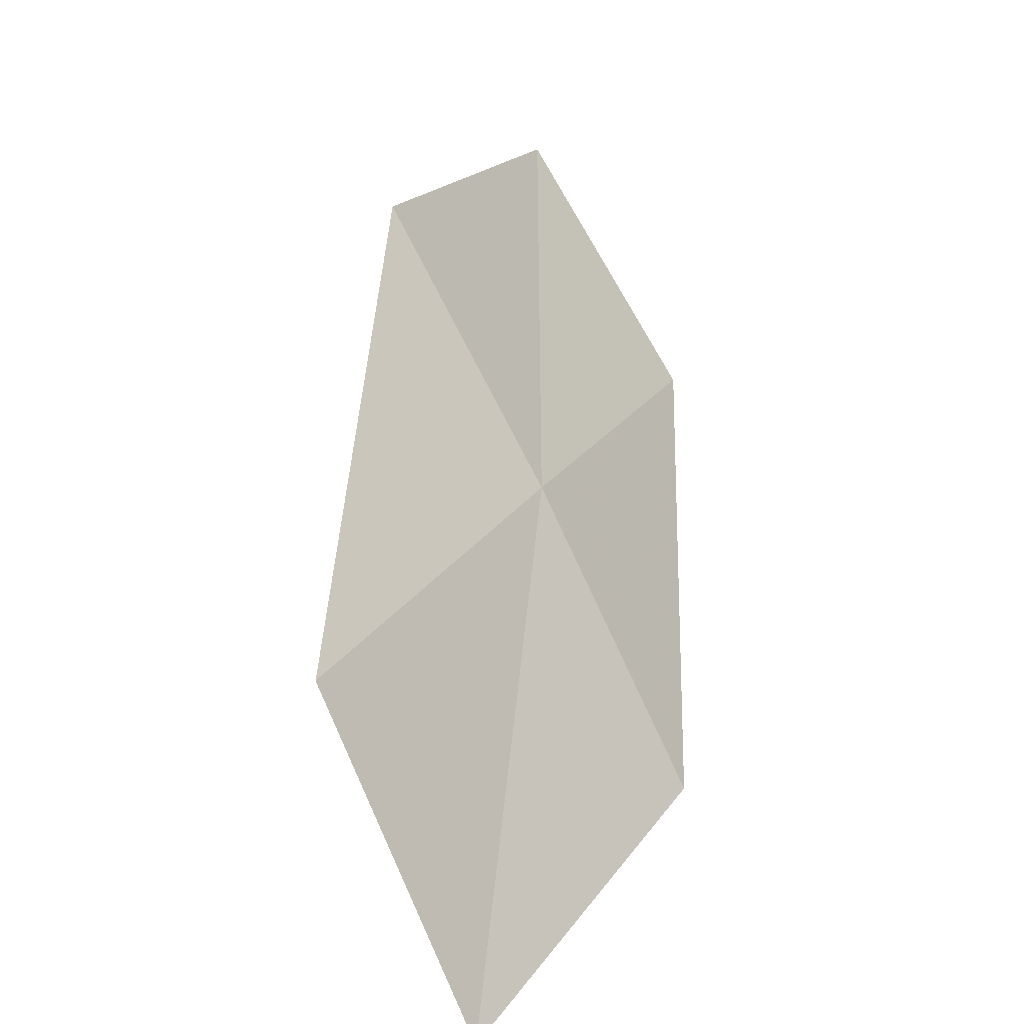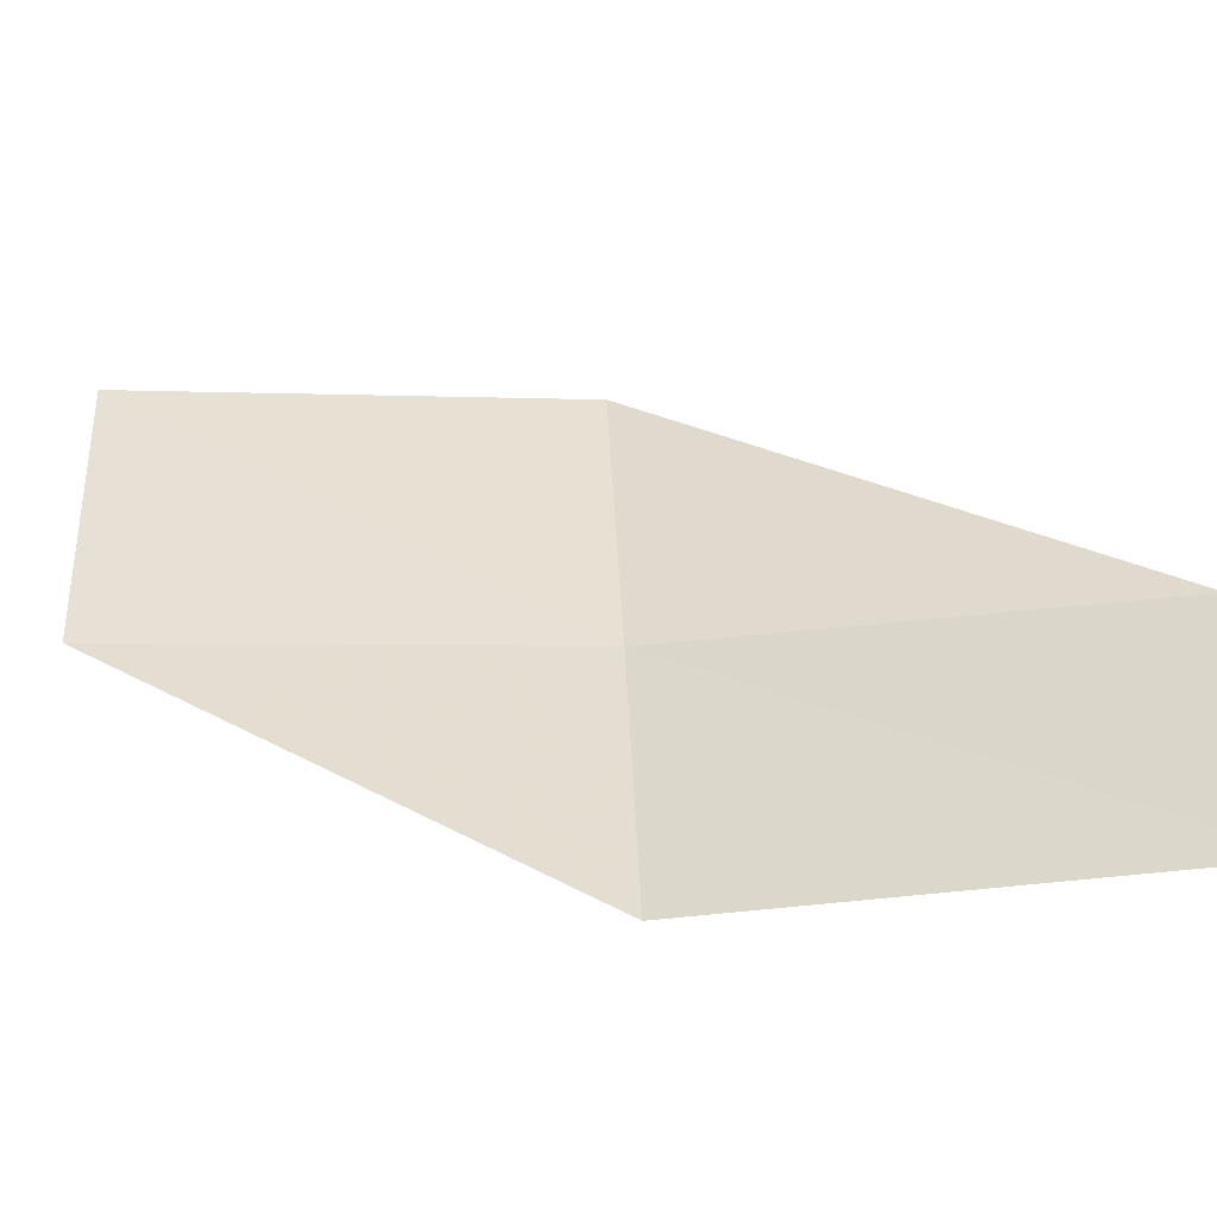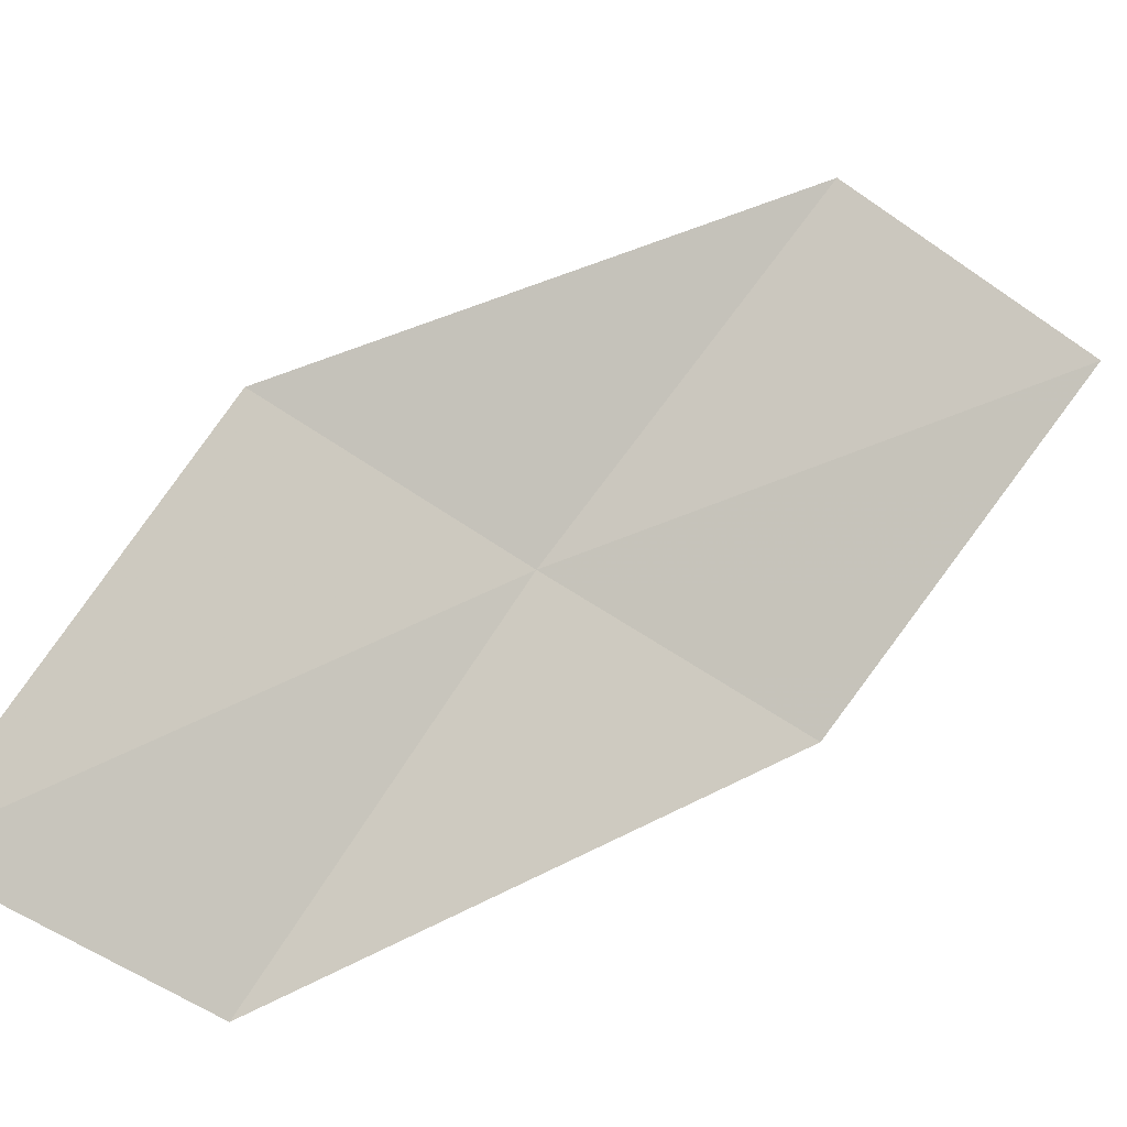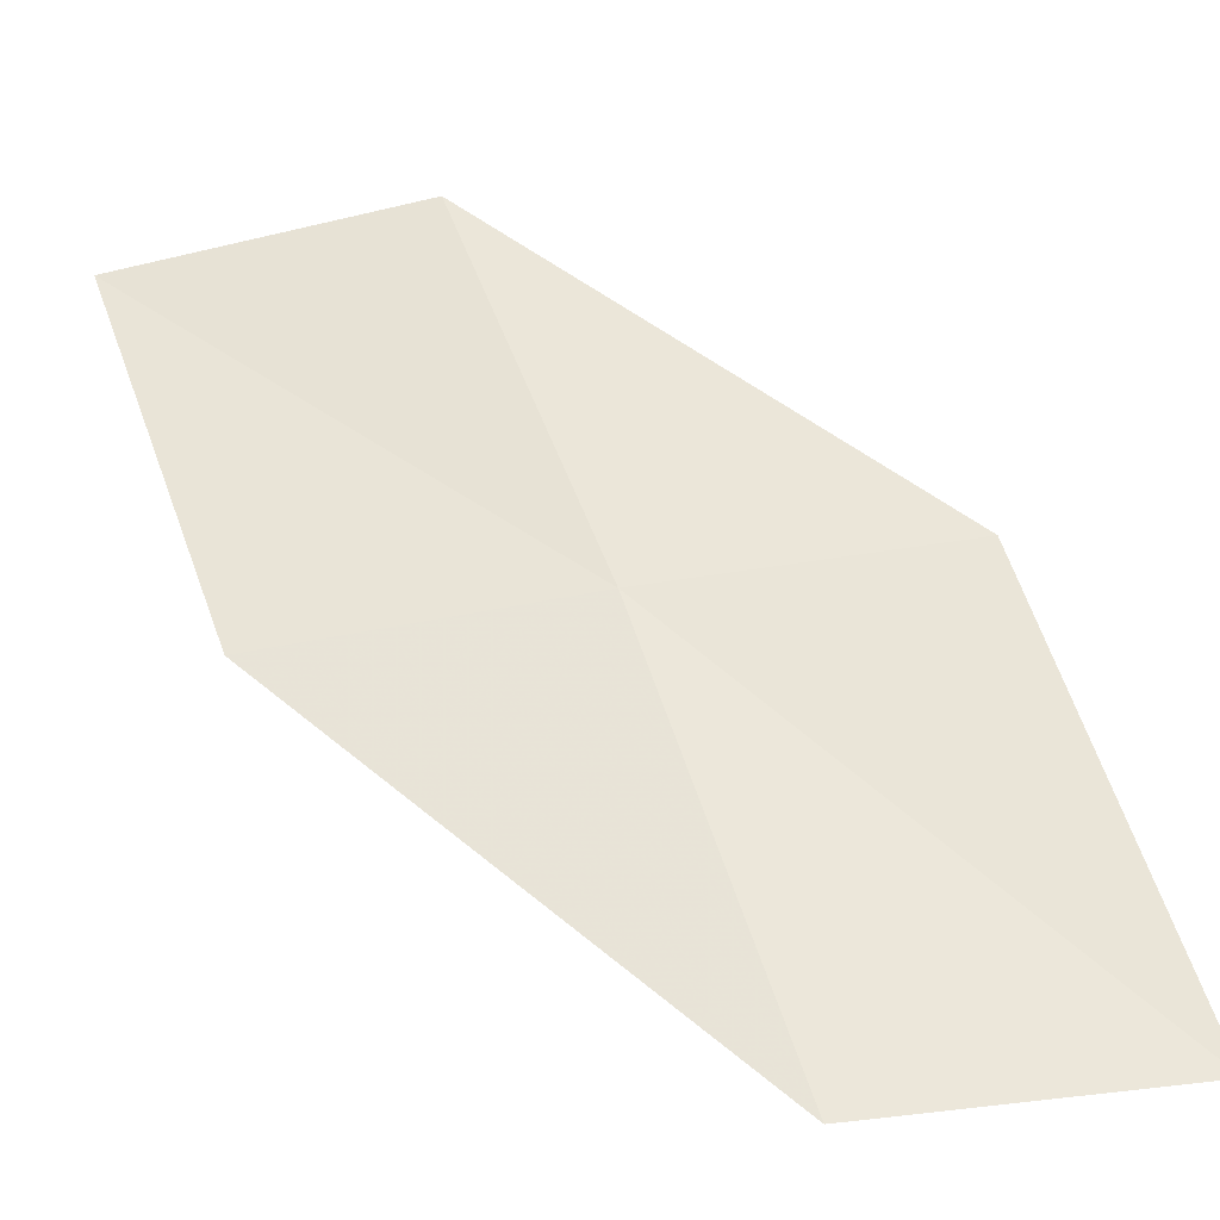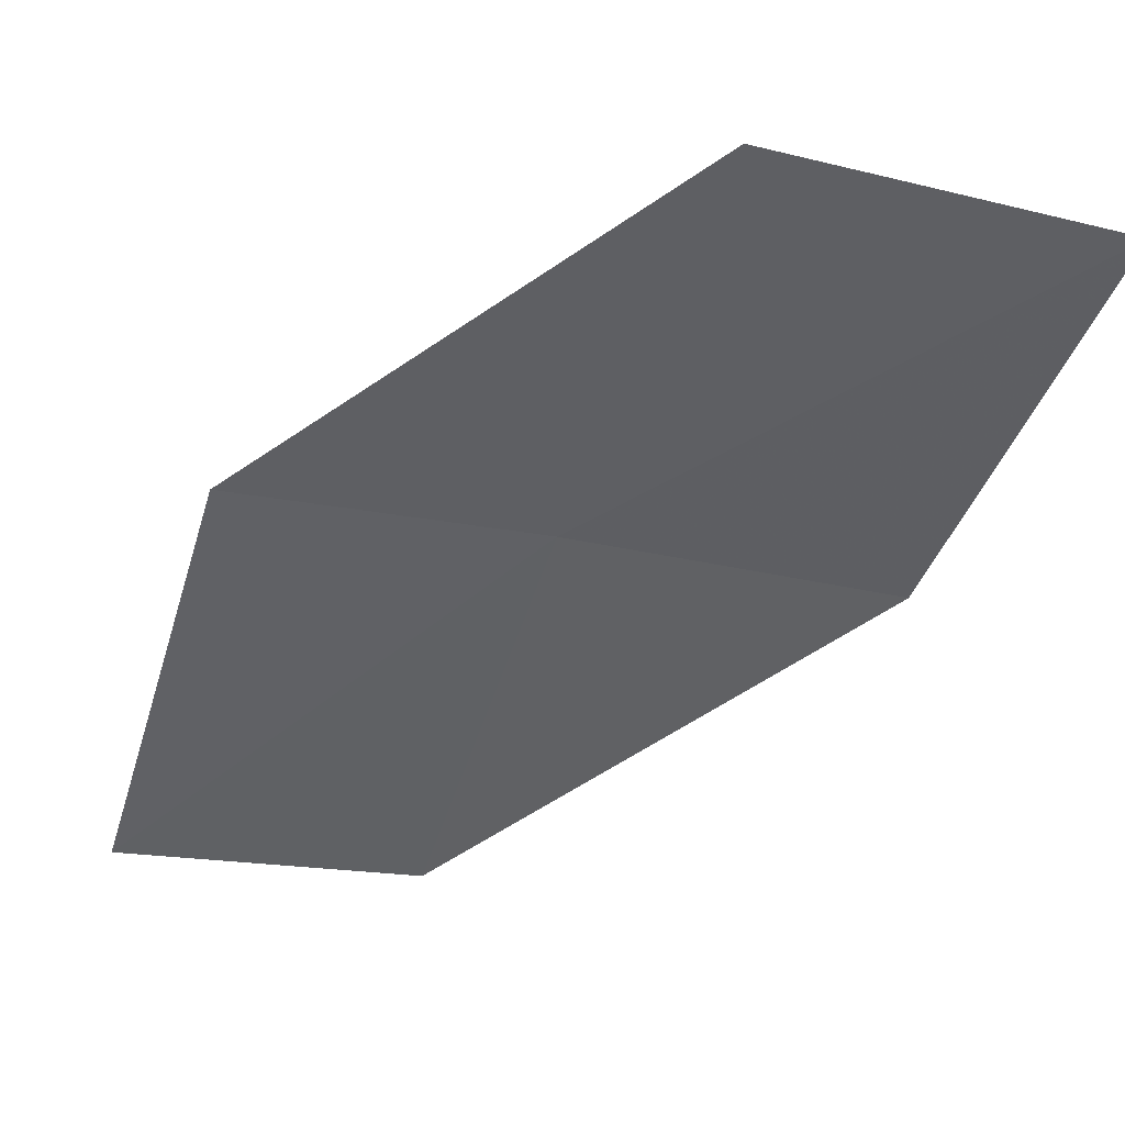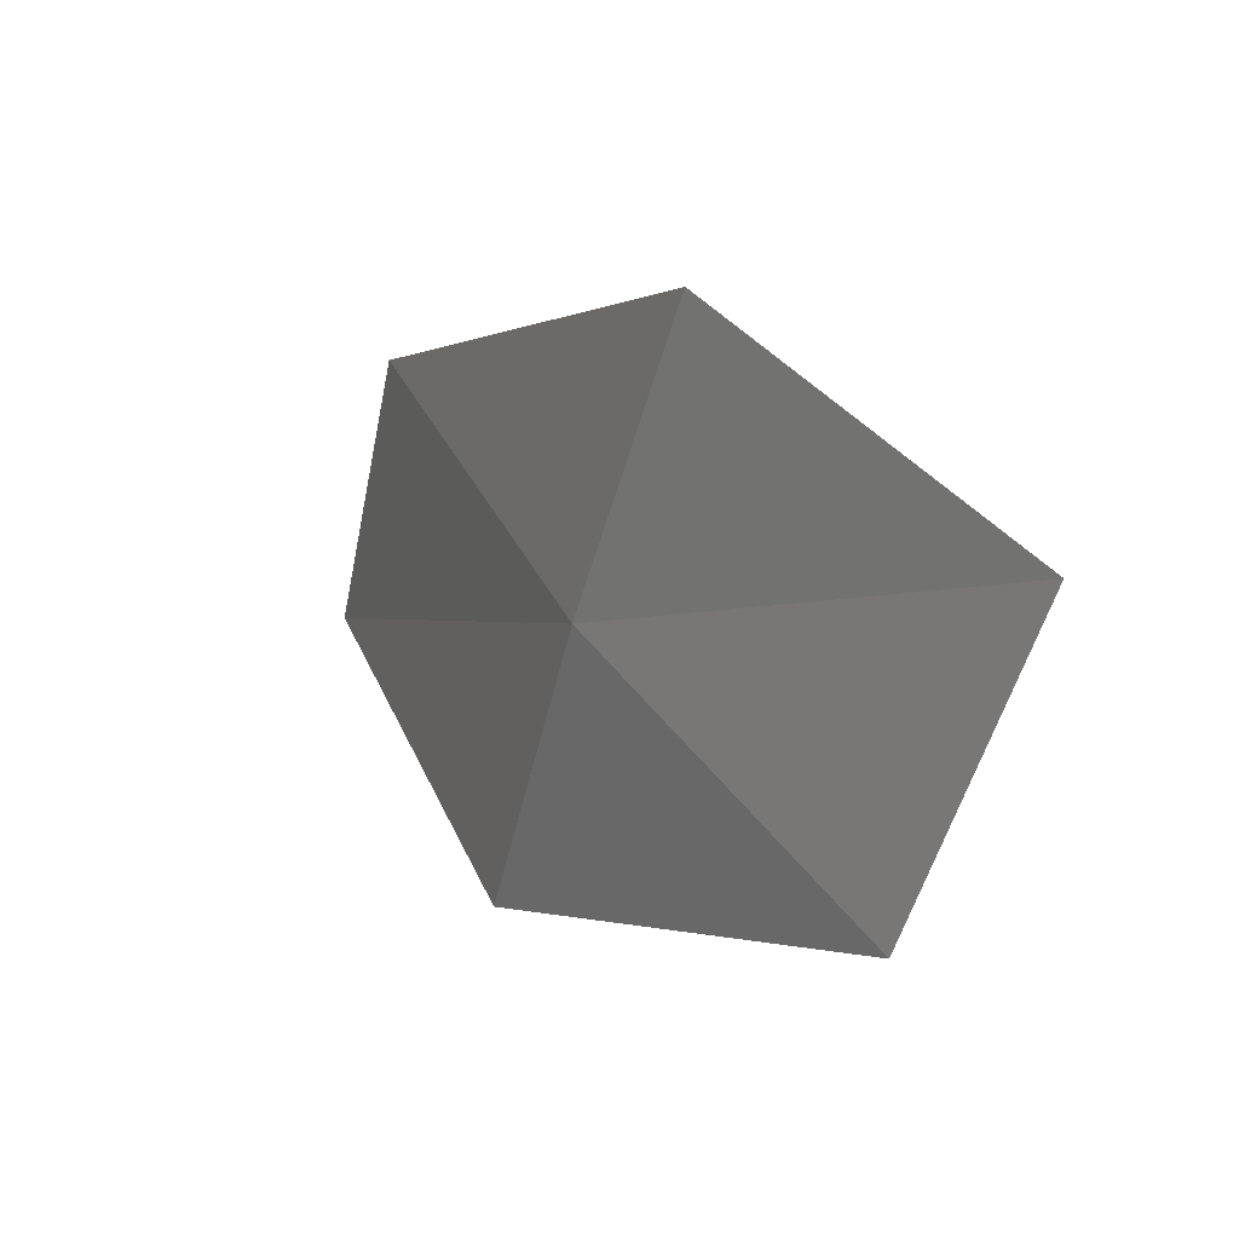
<metadata>
{"format":"obj","ext":"obj","renderer":"f3d","projection":"perspective","resolution":1024,"background":"white","views":[{"elev":75.7,"azim":-39.7,"up":"+Y"},{"elev":-63.6,"azim":-45.5,"up":"+Z"},{"elev":-43.0,"azim":-137.9,"up":"+Y"},{"elev":-2.5,"azim":74.7,"up":"+Y"},{"elev":12.1,"azim":-102.6,"up":"+Y"},{"elev":42.4,"azim":-167.5,"up":"+Z"}]}
</metadata>
<code>
v 19.61 13.86 11.34
v 20.95 11.87 10.95
v 21.21 12.02 9.421
v 19.92 14.08 9.837
v 19.23 13.59 12.87
v 18.08 15.69 11.74
v 17.66 15.34 13.24
f 1 3 2
f 1 4 3
f 1 2 5
f 1 6 4
f 1 5 7
f 1 7 6

</code>
